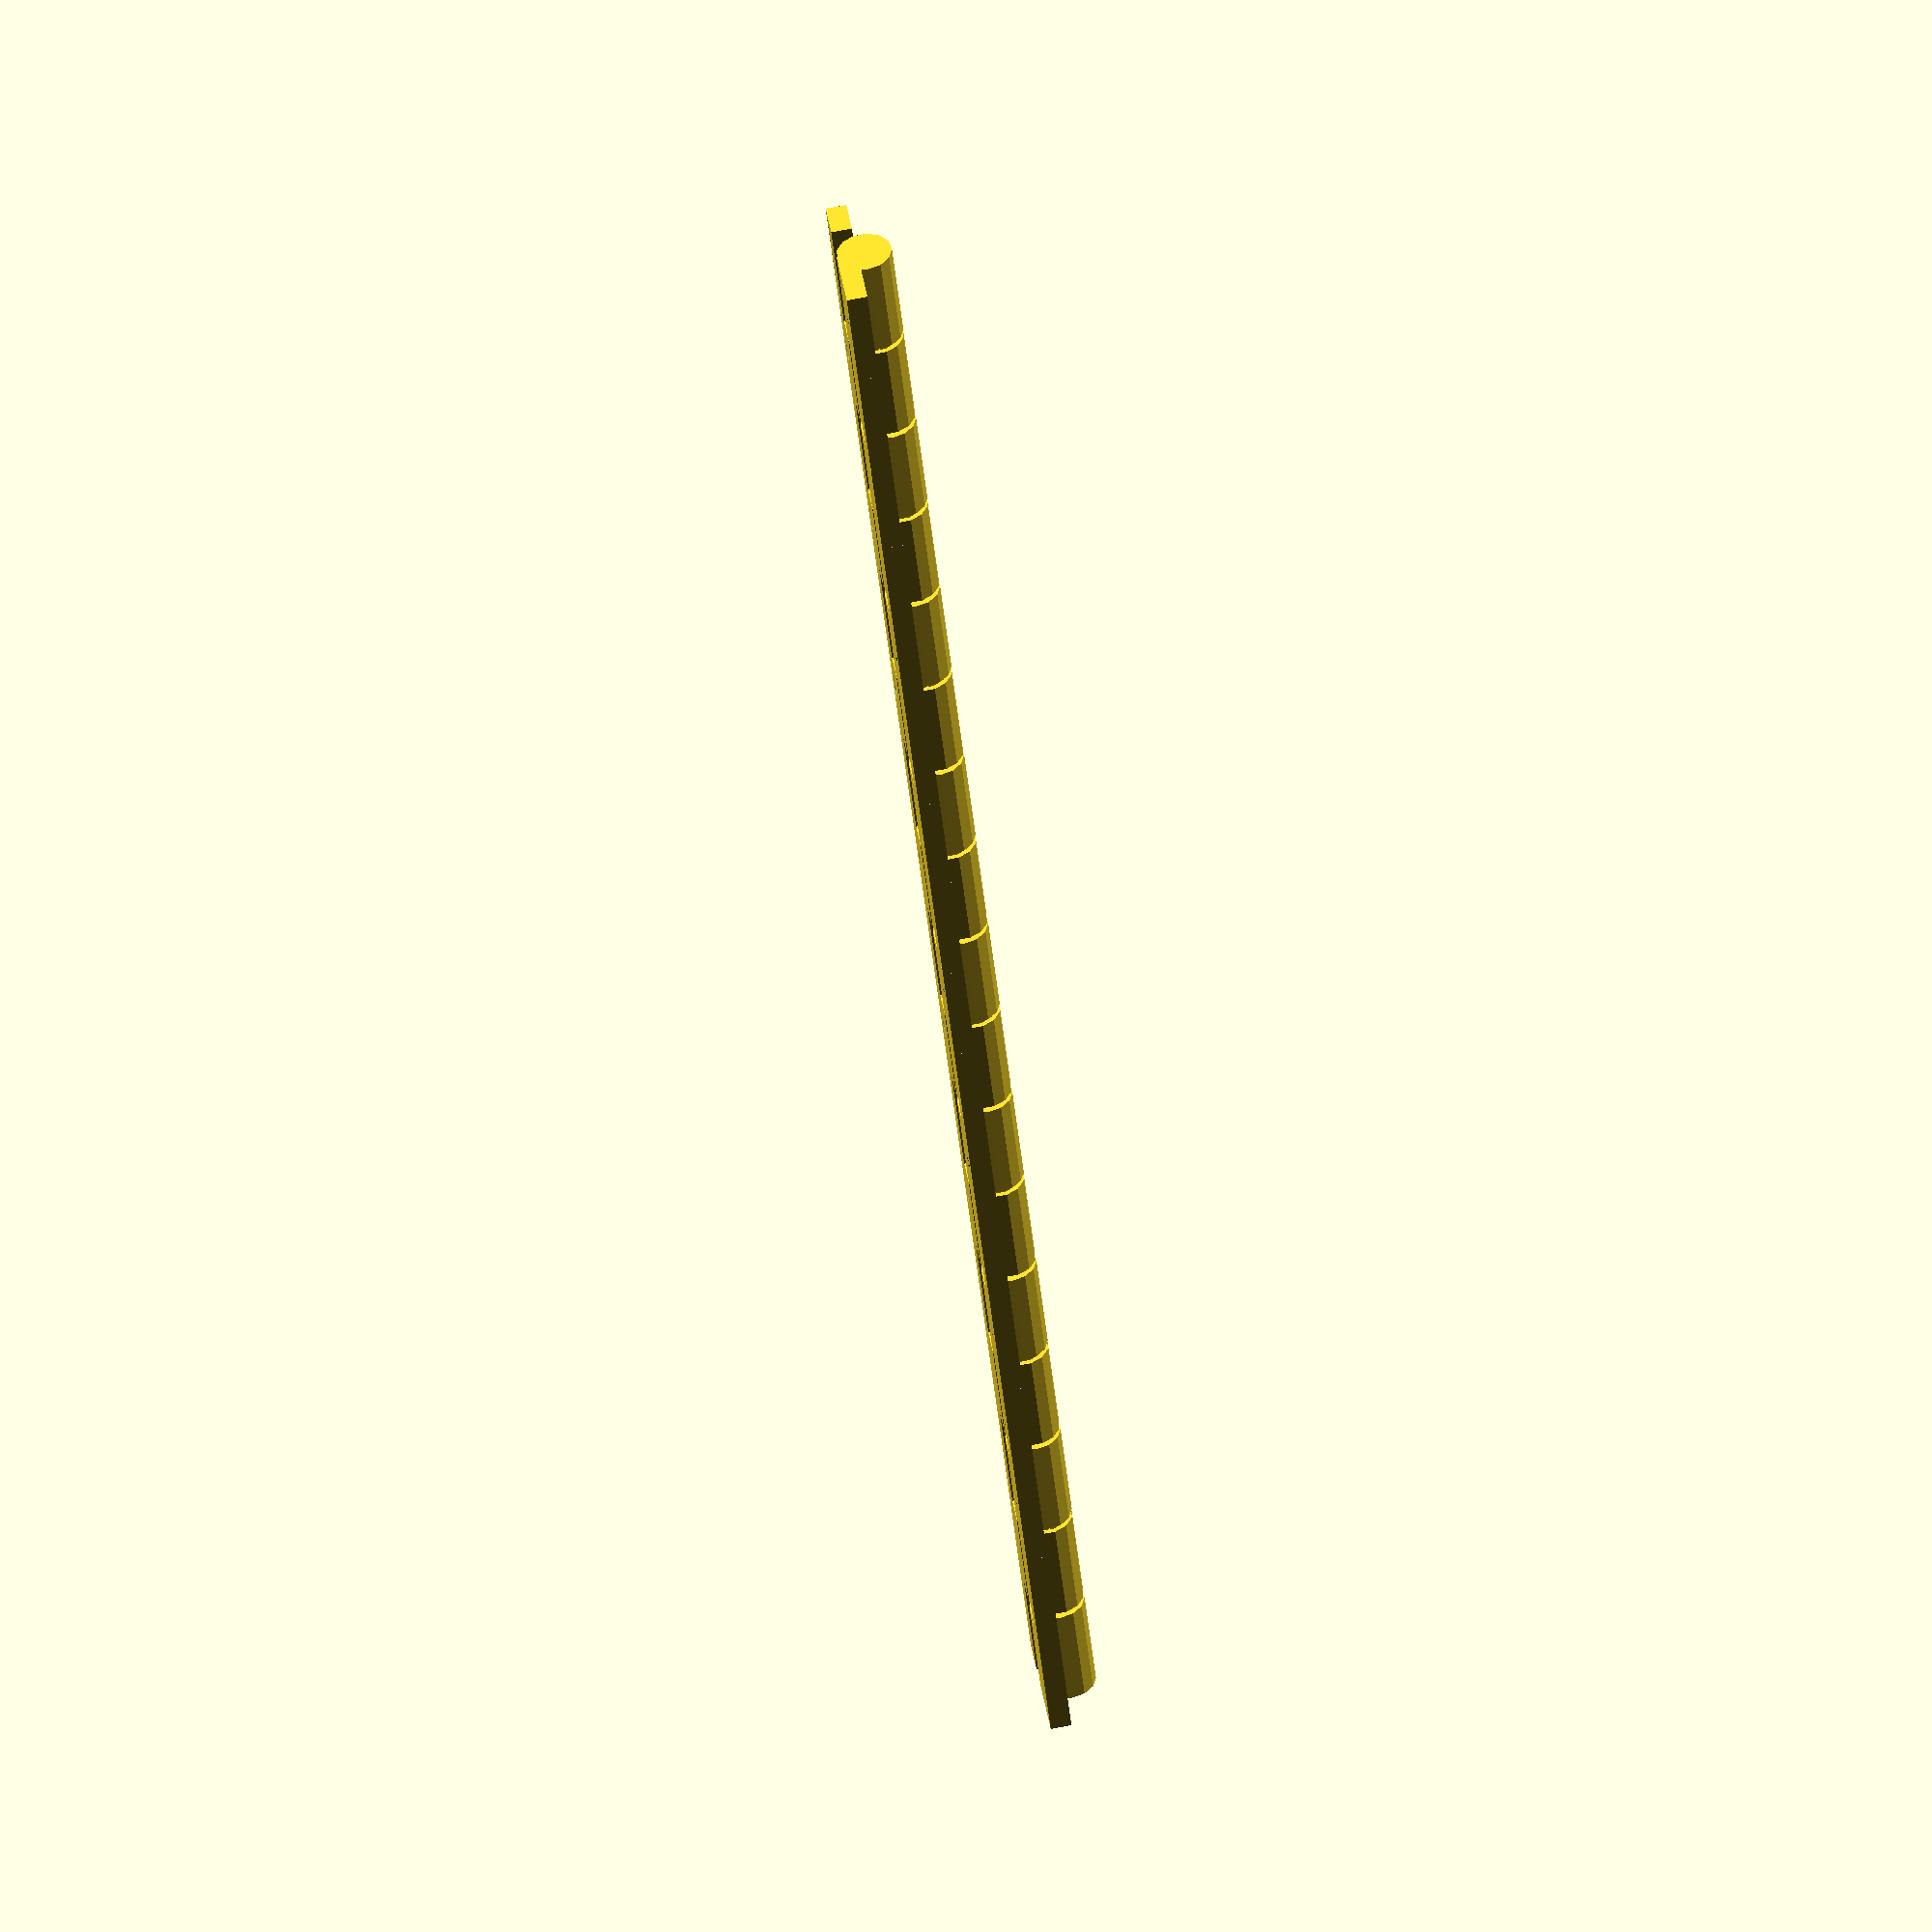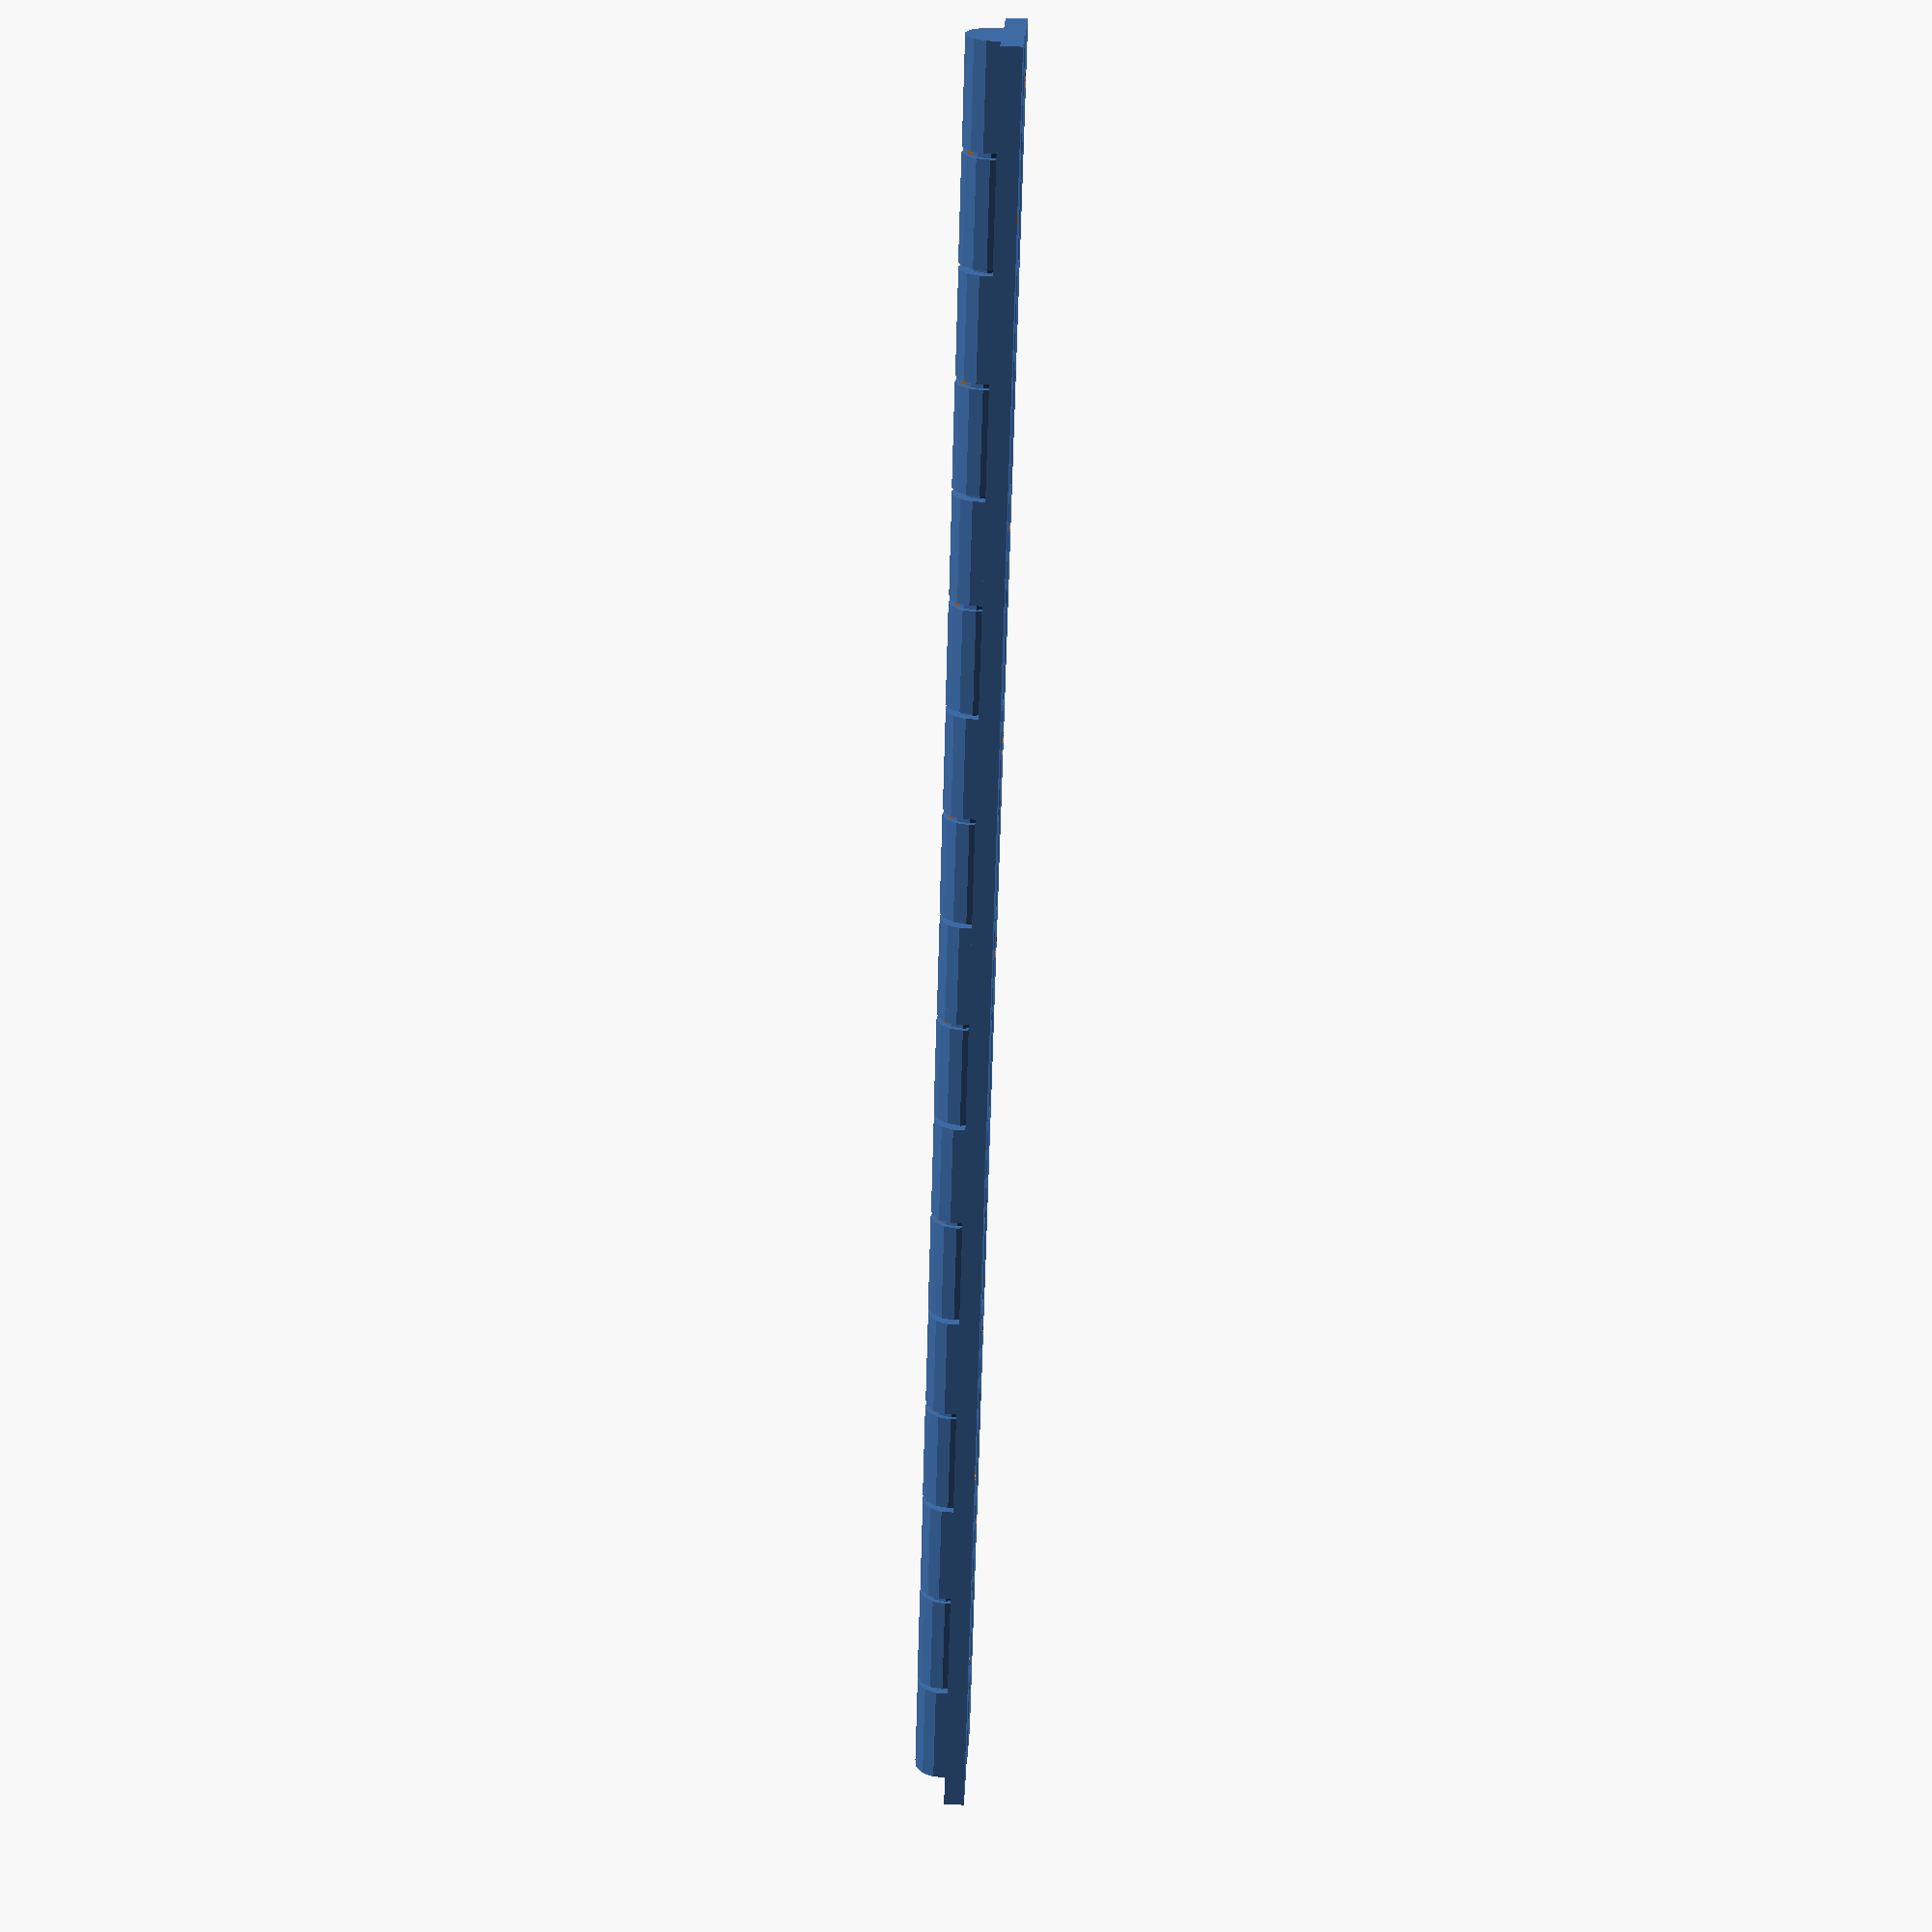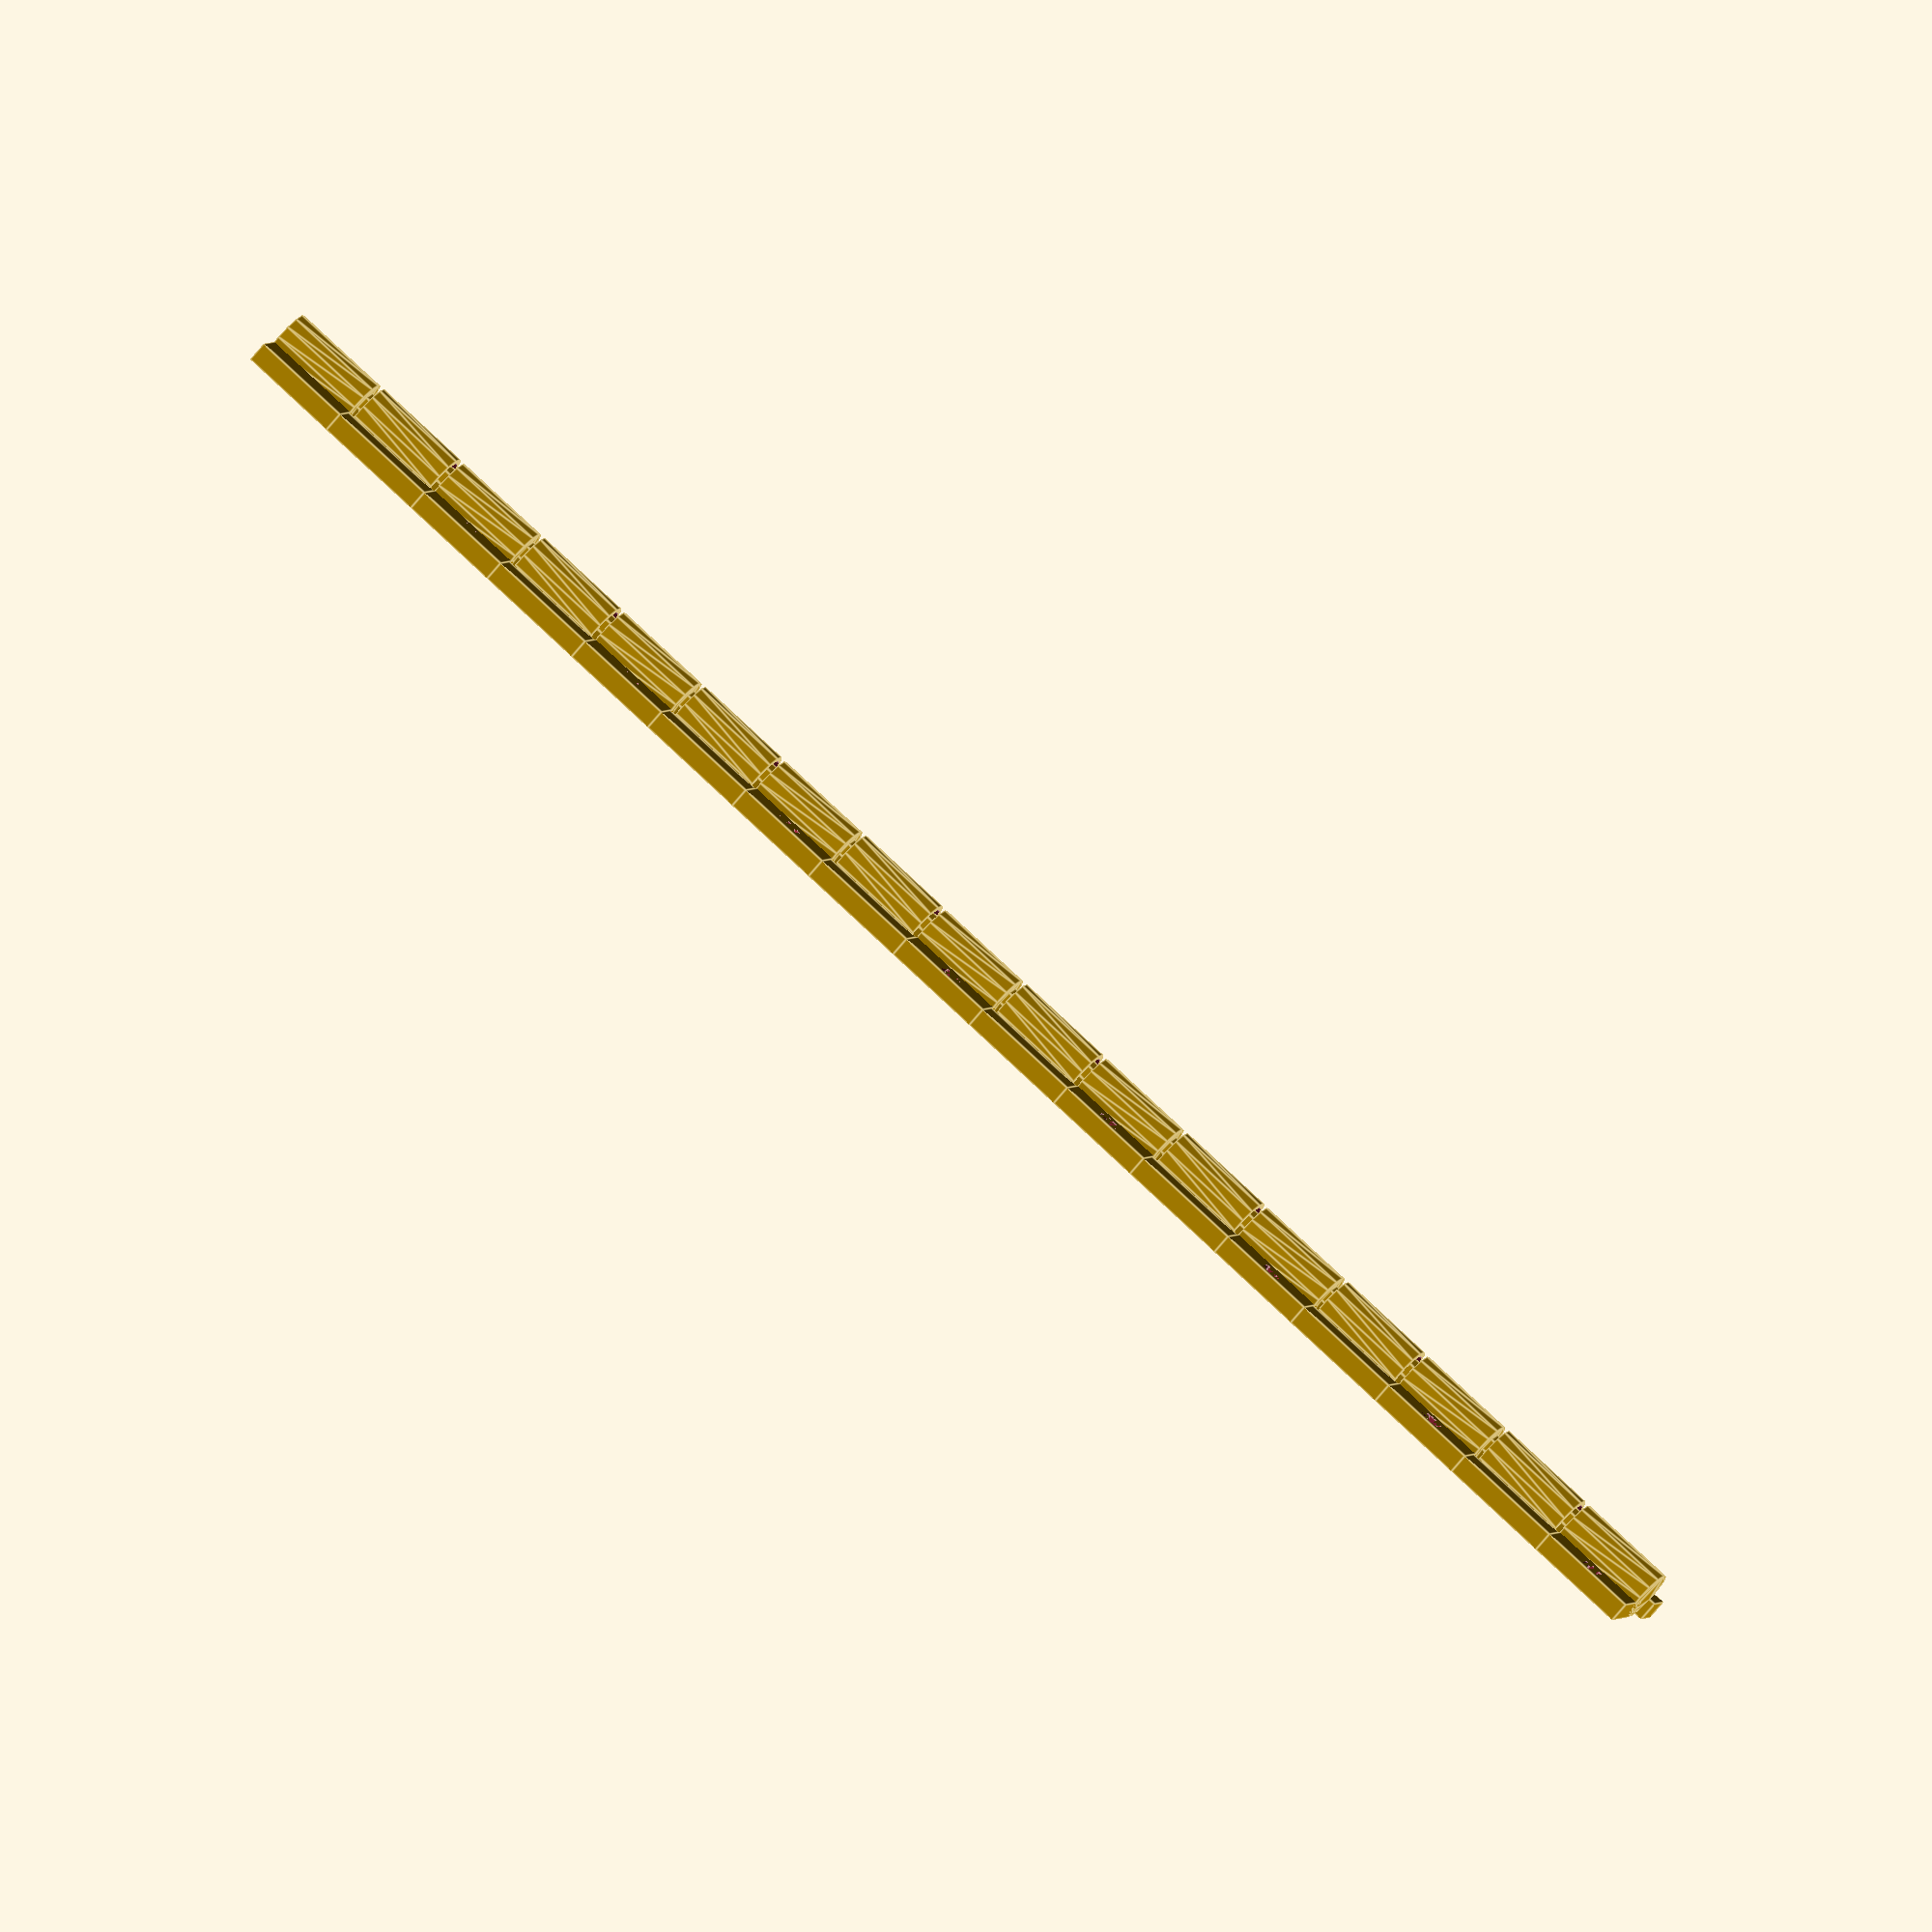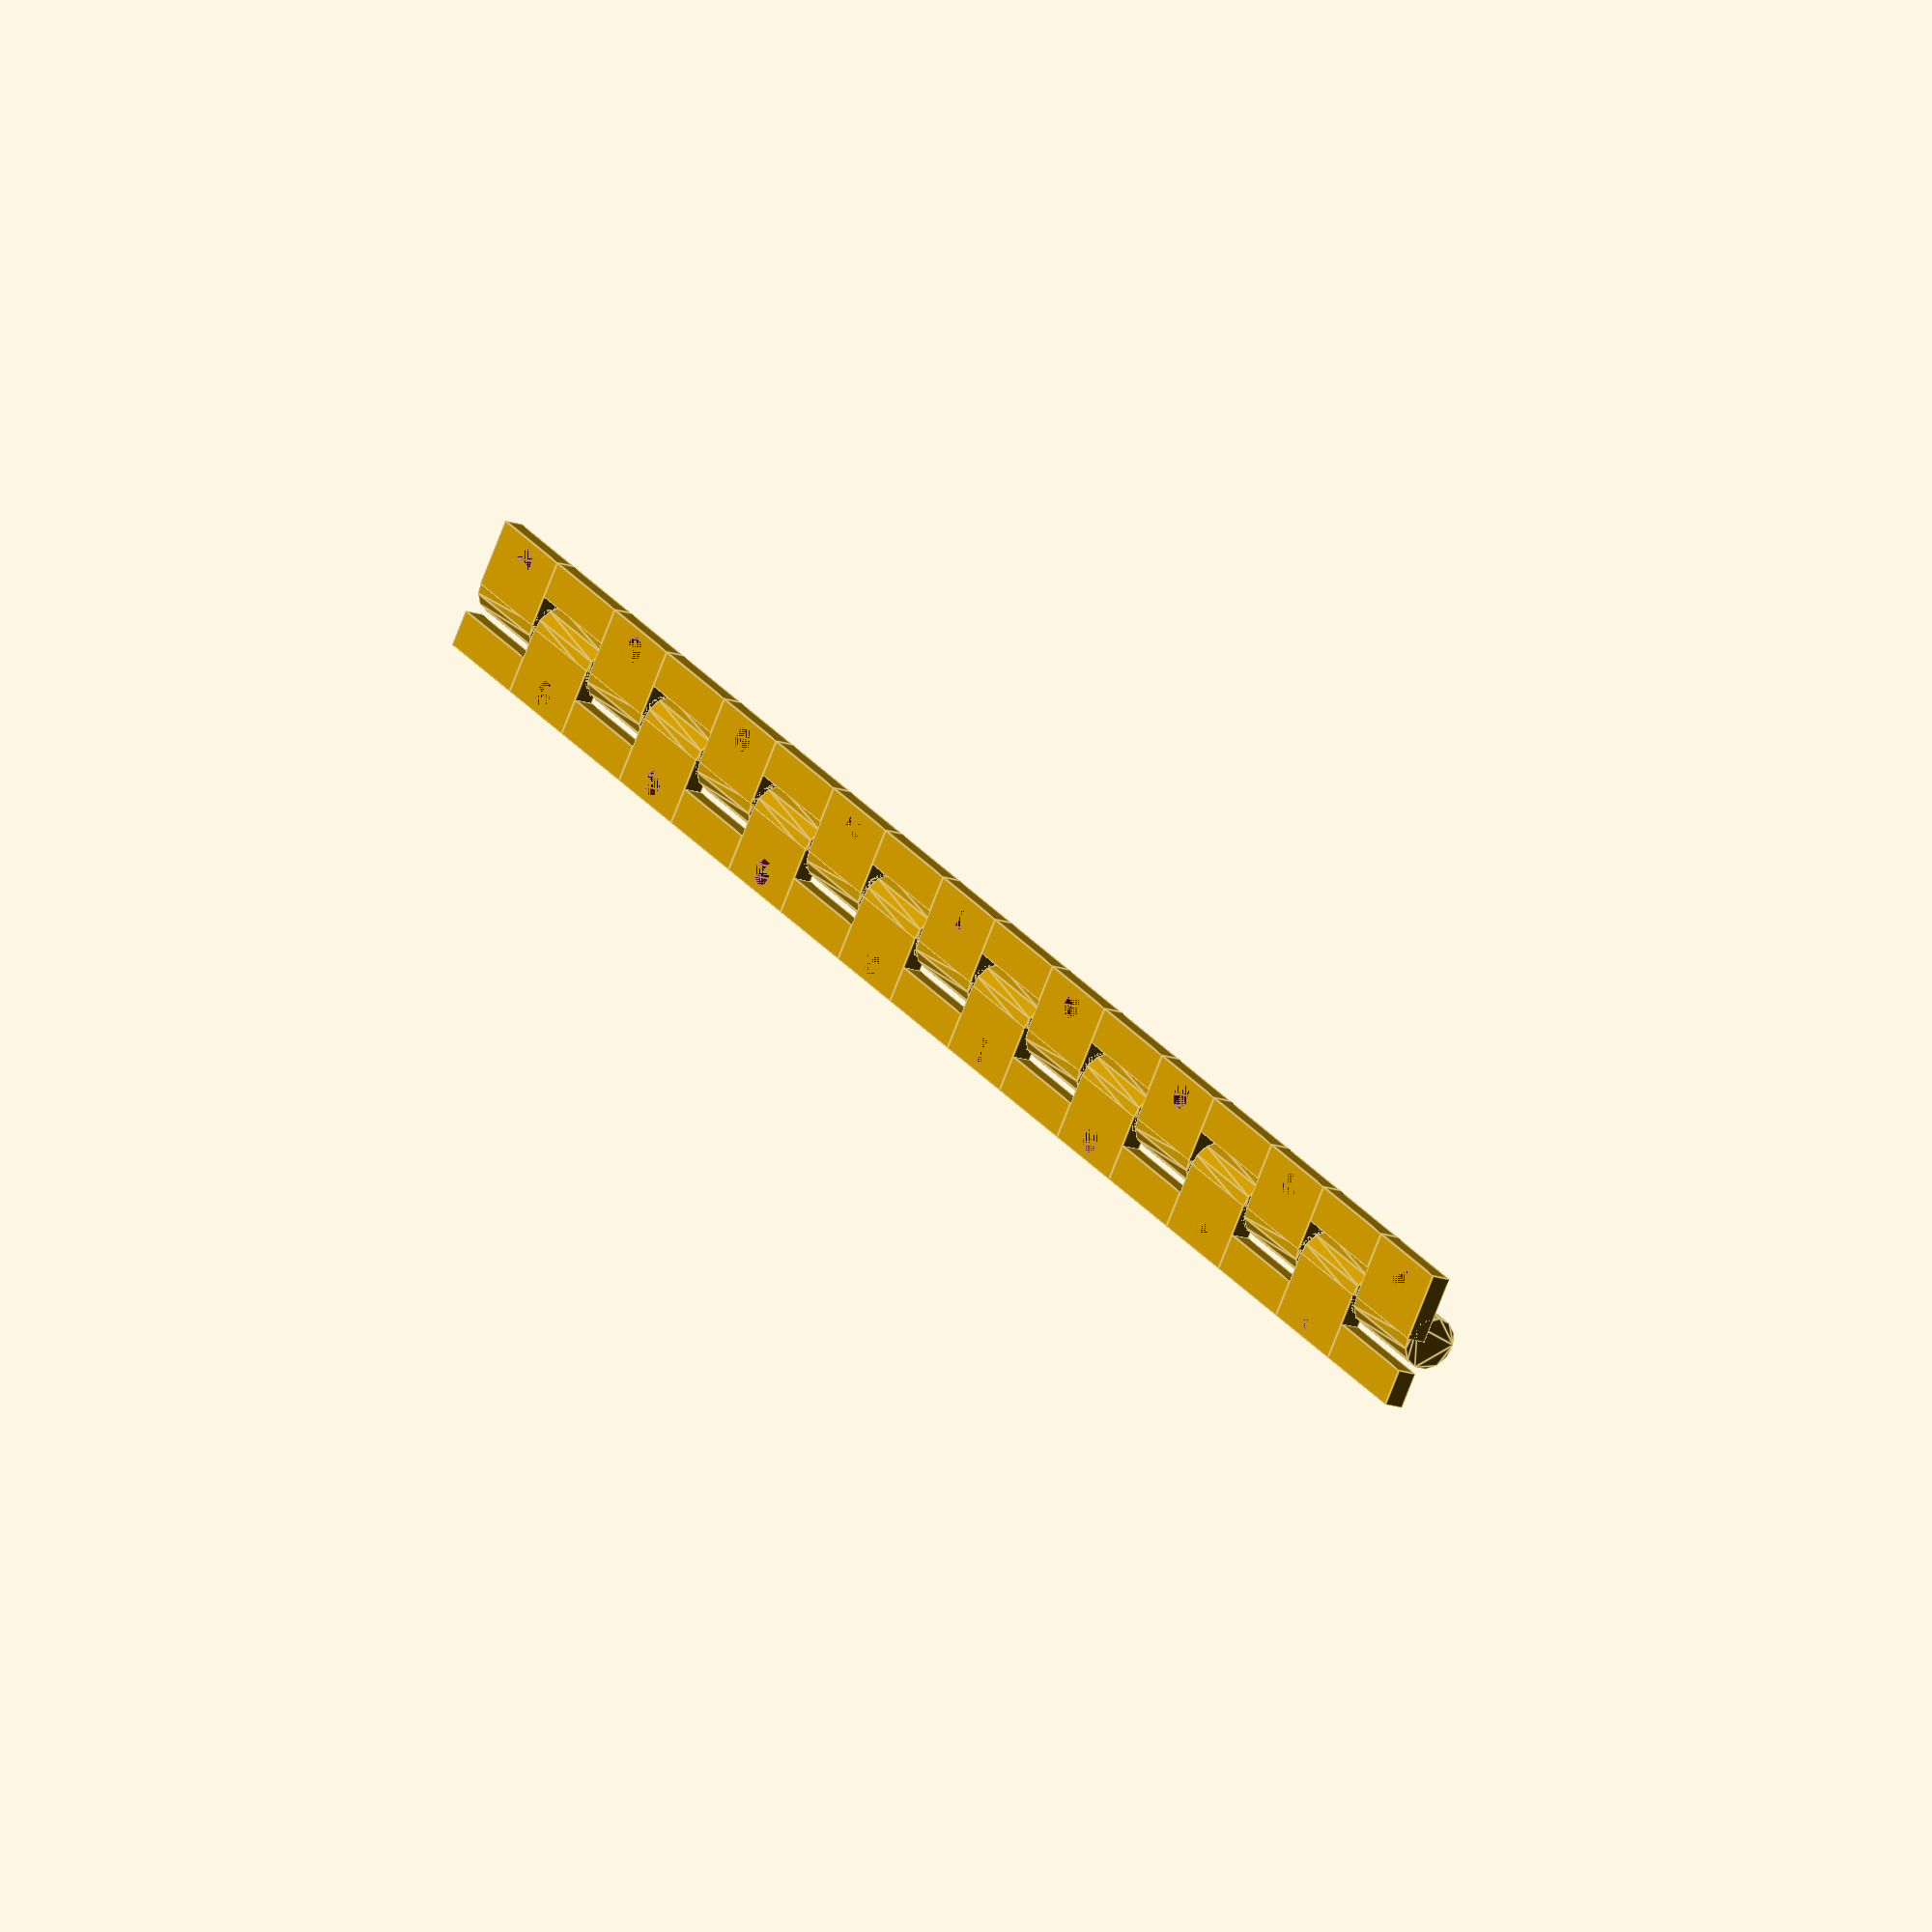
<openscad>
/*[Link]*/
LinkRadius = 4;
//This is the length of each link, consider that this is the distance that your printer needs to be able to bridge.
LinkLength = 15;
//The thicker, the sturdier the overall hinge. Obiously InnerShaft + Inner Tolerance should never be bigger than Link Radius.
InnerShaft = 2.5;
//Depends on your printer/material, .6 worked well for me (this is the distance between the inner shaft and the inner layers of the links)
InnerTolerance = 0.8;
//Spacing between the links, i found .6mm to give good results
Spacing = 0.8;
//LinkNumber * LinkLength = the total length of your hinge.
LinkNumber = 17;
/*[Tabs]*/
TabLength0 = 10;
TabLength = 10;
TabThickness = 3;
HoleDiameter=4;
HoleOffset0=0;
HoleOffset=0;
//Do you want 2 long tabs or multiple smaller ones? 0=Yes, 1=No
LongTab = 0;
//Extra space between barrel and tab
BarrelSpace = 0.3;

TotalLength = (LinkNumber*LinkLength)+(Spacing*(LinkNumber-1));


module solidHinge(LinkRadius,LinkLength,TabLength,TabThickness){
    union(){
        rotate([90,0,0]) linear_extrude(height=LinkLength,center=true) translate([0,LinkRadius,0]) circle(LinkRadius);
        translate([TabLength/2,0,TabThickness/2]) 
        difference(){cube([TabLength,LinkLength,TabThickness],center=true);
            translate([LinkRadius/2+HoleOffset,0,0])cylinder(h=TabThickness,r=HoleDiameter/2,center=true);
        }
    }
}


module hollowHinge(LinkRadius,LinkLength,TabLength,TabThickness,Spacing,InnerTolerance,InnerShaft){
    union(){
        difference(){
            union(){
                rotate([90,0,0]) linear_extrude(height=LinkLength,center=true) translate([0,LinkRadius,0]) circle(LinkRadius);
                translate([TabLength0/2,0,TabThickness/2]) 
                difference(){cube([TabLength0,LinkLength,TabThickness],center=true);
                translate([LinkRadius/2+HoleOffset0,0,0])cylinder(h=TabThickness,r=HoleDiameter/2,center=true);
                }
            }
            rotate([90,0,0]) linear_extrude(height=LinkLength+Spacing,center=true) translate([0,LinkRadius,0]) circle(InnerShaft+InnerTolerance,center=true);
        }
        rotate([90,0,0]) linear_extrude(height=LinkLength+(Spacing*2),center=true) translate([0,LinkRadius,0]) circle(InnerShaft,center=true);
    }
}

module CompleteHinge(LinkRadius,LinkLength,TabLength,TabThickness,Spacing,InnerTolerance,InnerShaft,LongTab,LinkNumber){
    
    union(){
        for(a=[0:LinkNumber-1]){
            if(a%2!=0){
                union(){
                mirror(1,0,0) translate([0,(LinkLength+(Spacing))*a,0]) hollowHinge(LinkRadius,LinkLength,TabLength,TabThickness,Spacing,InnerTolerance,InnerShaft); 
                   if(LongTab==0 && a!=LinkNumber-1){
                       if(a==1){
                       translate([-TabLength0/2-LinkRadius/2-BarrelSpace,0,TabThickness/2]) cube([TabLength0-LinkRadius-2*BarrelSpace,LinkLength+(Spacing*2),TabThickness],center=true);
                       }
                   translate([-TabLength0/2-LinkRadius/2-BarrelSpace,(LinkLength+(Spacing))*(a+1),TabThickness/2]) cube([TabLength0-LinkRadius-2*BarrelSpace,LinkLength+(Spacing*2),TabThickness],center=true); }
                } 
            }
            else{
                union(){
                translate([0,(LinkLength+(Spacing))*a,0]) solidHinge(LinkRadius,LinkLength,TabLength,TabThickness);
                    if(LongTab==0 && a!=LinkNumber-1){
                    translate([TabLength/2+LinkRadius/2+BarrelSpace,(LinkLength+(Spacing))*(a+1),TabThickness/2]) cube([TabLength-LinkRadius-2*BarrelSpace,LinkLength+(Spacing*2),TabThickness],center=true); }
                }             
            }
            if(LinkNumber%2==0){
                if(a==LinkNumber-1){
                    translate([0,((LinkLength+(Spacing))*a)+(LinkLength/2)+Spacing+(LinkLength/20),0]) rotate([90,0,0]) linear_extrude(height=LinkLength/10,center=true) translate([0,LinkRadius,0]) circle(LinkRadius); 
                }
            }
        }
    }
    
}

translate([0, LinkLength*LinkNumber/-2, 0]) {
    CompleteHinge(LinkRadius,LinkLength,TabLength,TabThickness,
                  Spacing,InnerTolerance,InnerShaft,
                  LongTab,LinkNumber);
}
//hollowHinge(LinkRadius,LinkLength,TabLength,TabThickness,Spacing,InnerTolerance,InnerShaft);
</openscad>
<views>
elev=103.8 azim=36.6 roll=280.5 proj=o view=wireframe
elev=124.2 azim=327.9 roll=86.9 proj=p view=wireframe
elev=75.2 azim=108.5 roll=319.9 proj=o view=edges
elev=195.1 azim=53.9 roll=307.7 proj=o view=edges
</views>
